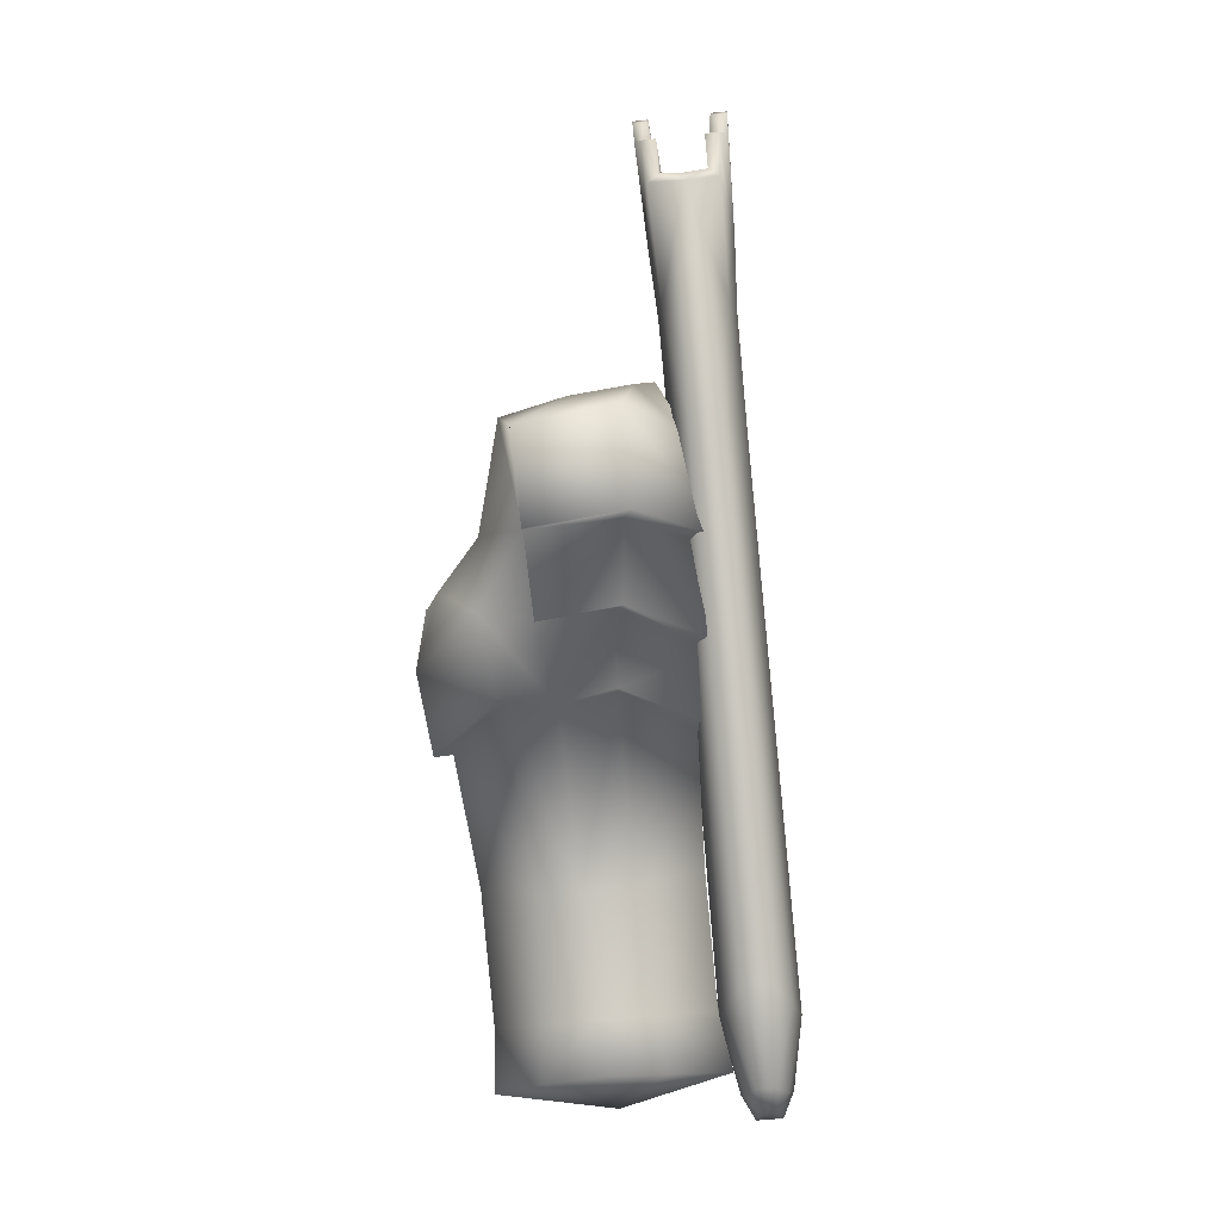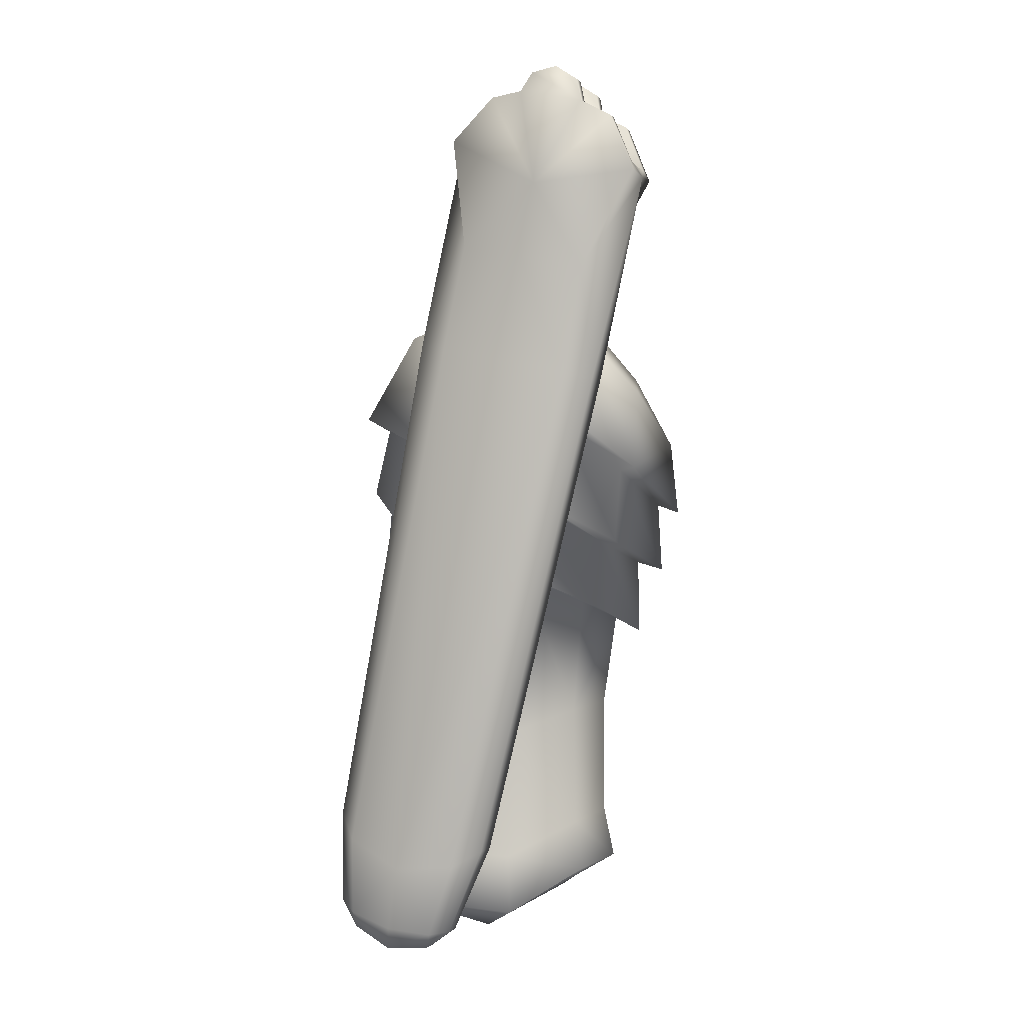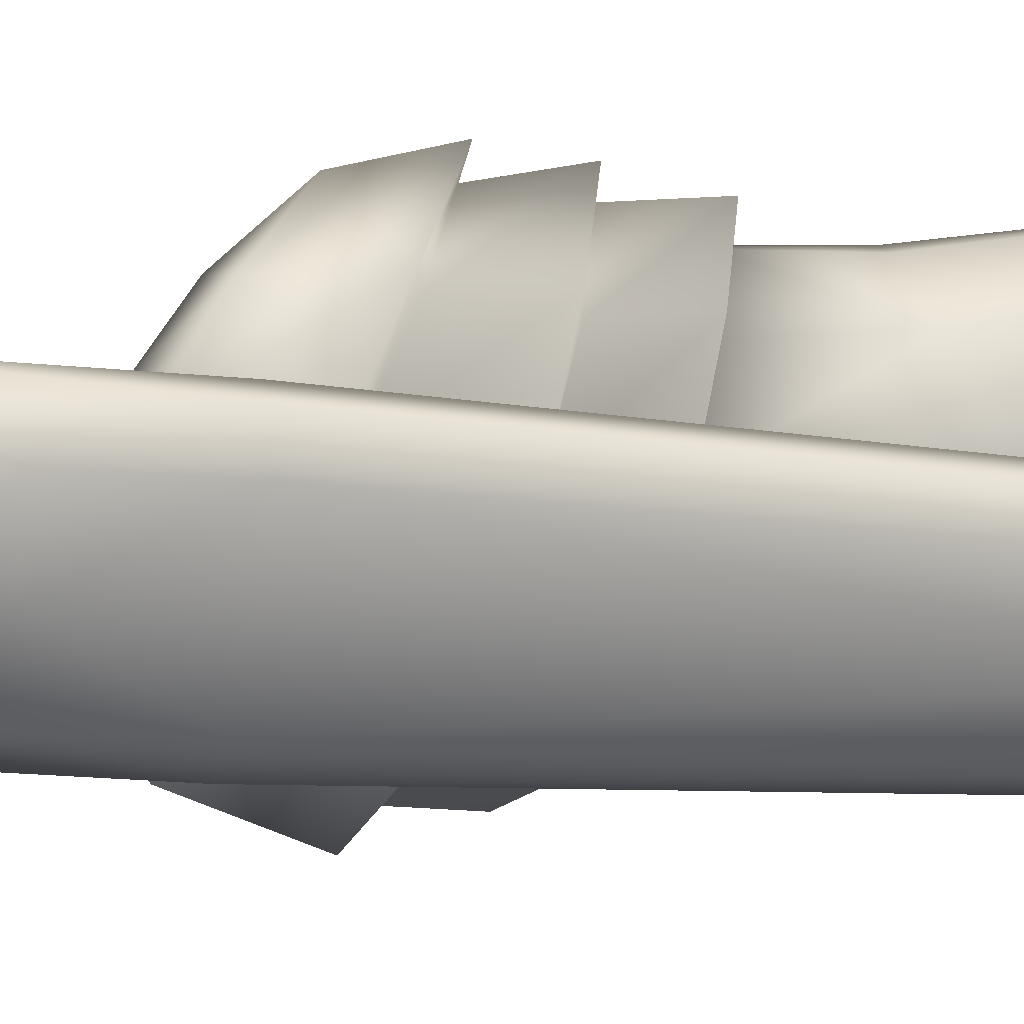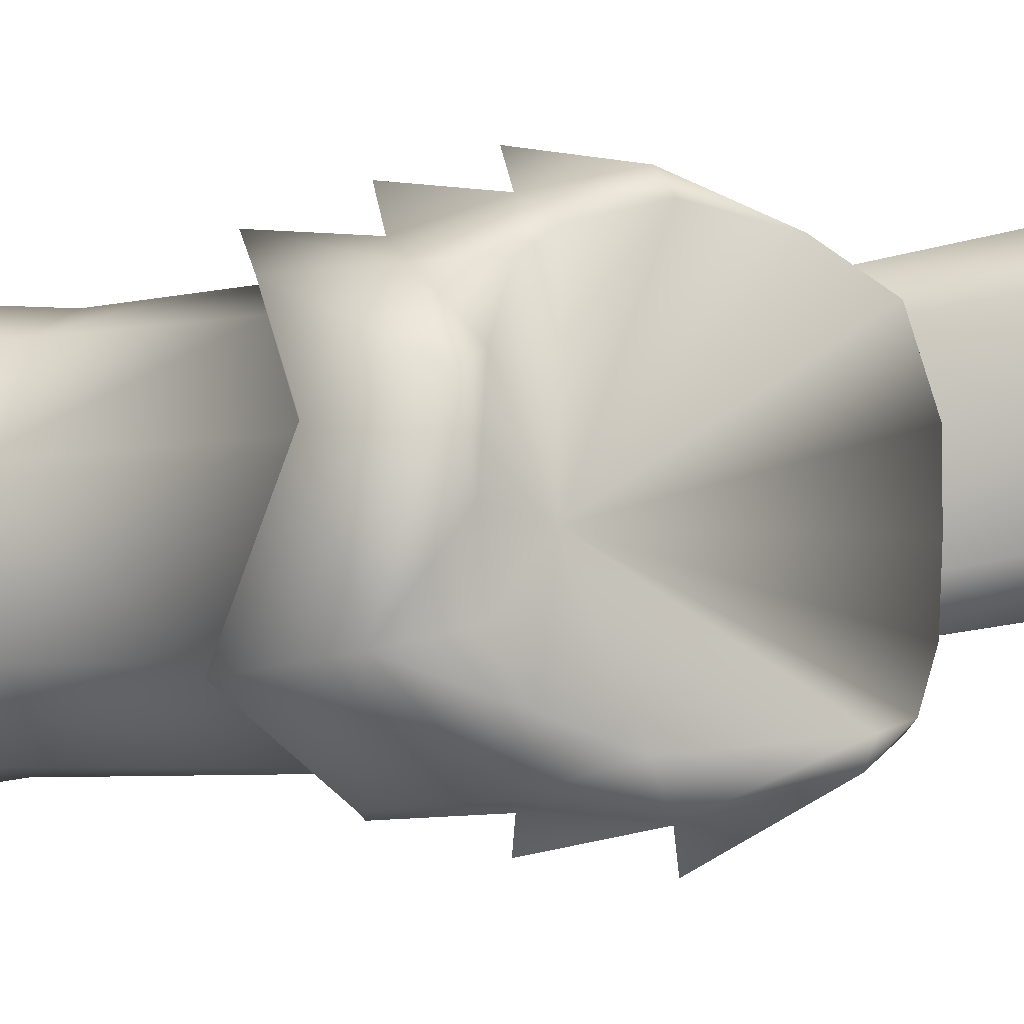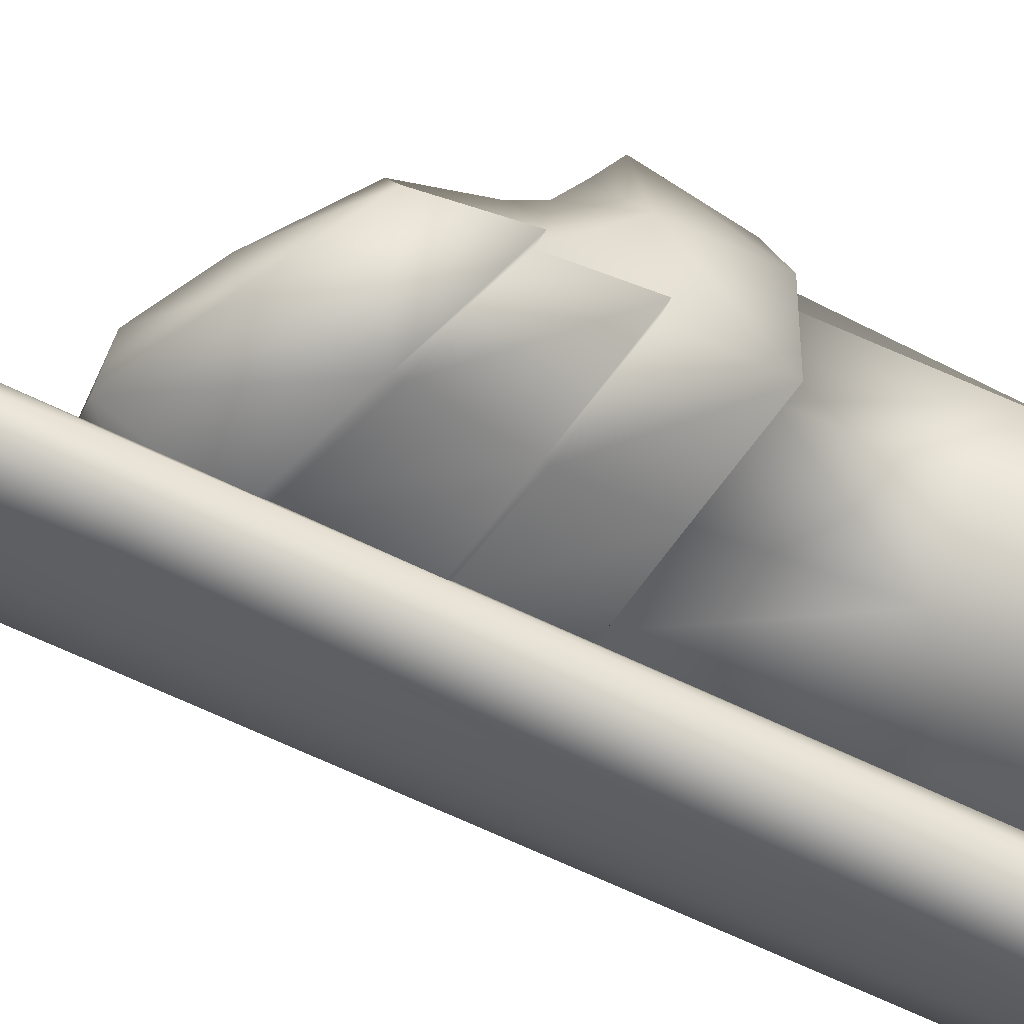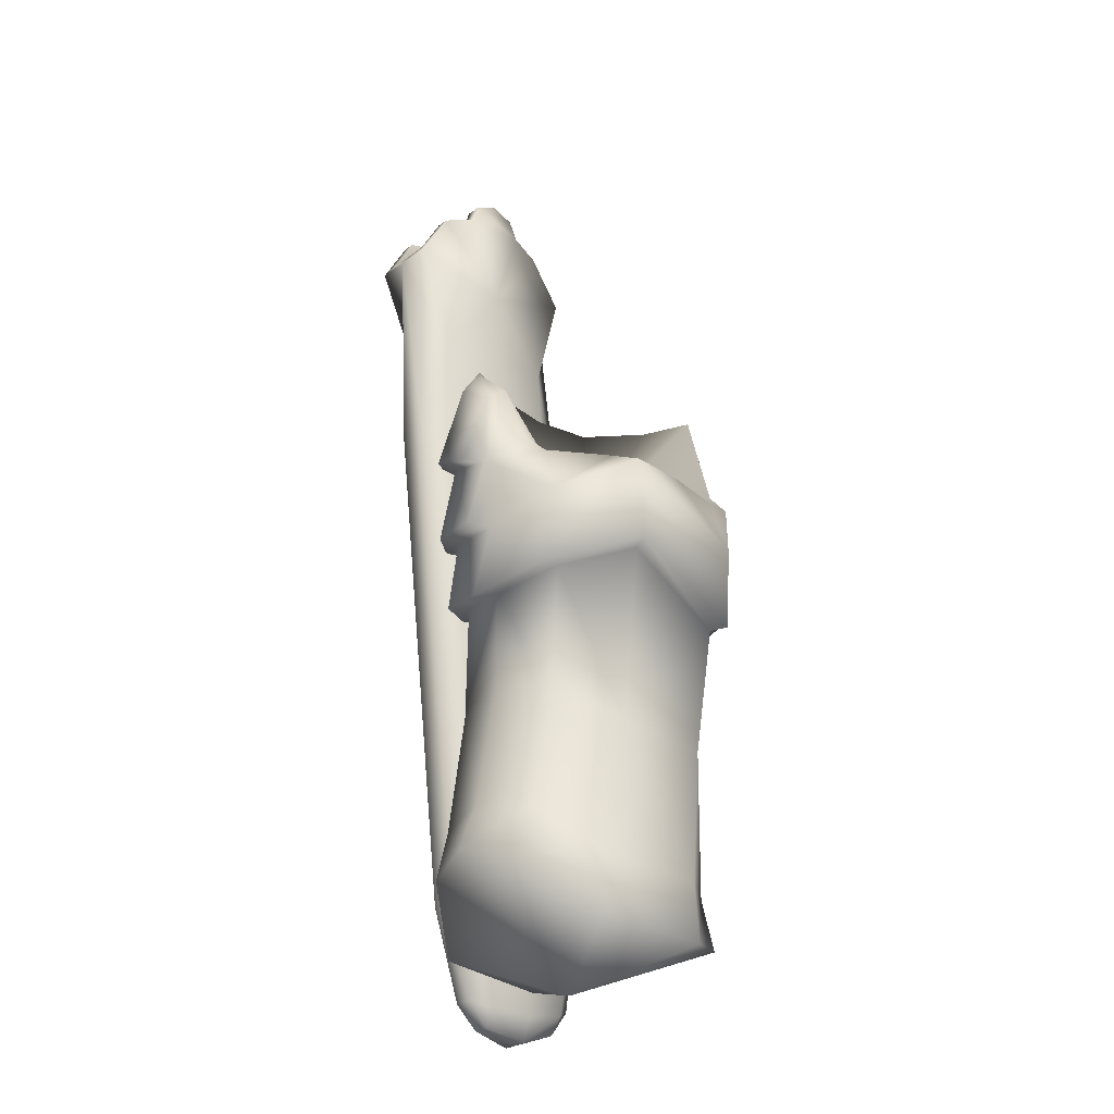
<metadata>
{"format":"obj","ext":"obj","renderer":"f3d","projection":"perspective","resolution":1024,"background":"white","views":[{"elev":5.2,"azim":-176.9,"up":"+Y"},{"elev":4.8,"azim":-71.7,"up":"+Y"},{"elev":24.7,"azim":-109.8,"up":"+Z"},{"elev":-1.0,"azim":95.2,"up":"+Z"},{"elev":62.4,"azim":-74.4,"up":"+Z"},{"elev":-36.1,"azim":46.7,"up":"+Y"}]}
</metadata>
<code>
o Predatorbody1.002
v 0.02252 1.327 0.103
v 0.02162 1.319 0.06725
v 0.01938 1.307 0.1338
v -0.09341 1.171 0.07216
v -0.07487 1.236 -0.05704
v -0.08664 1.082 -0.03586
v -0.07777 0.9391 -0.1058
v -0.03579 0.935 -0.1056
v -0.1433 0.2383 -0.212
v -0.1687 0.07201 -0.06473
v -0.1742 0.07694 -0.1272
v -0.1611 0.04301 -0.133
v -0.1658 0.09409 -0.1871
v -0.1519 0.06865 -0.1873
v -0.1492 0.1063 -0.2101
v -0.1704 0.206 -0.1855
v -0.09943 0.9335 -0.0639
v -0.09758 1.067 0.05327
v -0.0909 1.05 0.1425
v -0.08142 1.187 0.2167
v -0.08409 0.8914 0.1584
v -0.1037 0.901 0.1162
v -0.1109 0.9182 0.0261
v -0.1841 0.1716 -0.1103
v -0.1742 0.1775 -0.02739
v -0.1533 0.07528 -0.03823
v -0.1486 0.1983 0.009957
v 0.02193 1.16 0.0729
v 0.01136 1.178 0.2173
v -0.004715 1.042 0.1431
v -0.04211 0.8873 0.1587
v -0.1102 0.1945 0.0102
v -0.1287 0.07289 -0.03807
v -0.1322 0.04581 -0.07264
v -0.1546 0.04798 -0.07278
v -0.08869 0.1692 -0.02685
v -0.02046 0.8929 0.1168
v 0.00623 1.057 0.05394
v -0.000445 1.074 -0.03531
v -0.01615 0.9254 -0.06336
v -0.008976 0.9083 0.02675
v -0.07902 0.1614 -0.1097
v -0.1139 0.06669 -0.06438
v -0.1067 0.0704 -0.1268
v -0.1109 0.08877 -0.1868
v -0.08491 0.1977 -0.1849
v -0.126 0.03961 -0.1328
v -0.1295 0.06647 -0.1872
v -0.1246 0.1039 -0.2099
v -0.1049 0.2346 -0.2117
v 0.01791 1.227 -0.05645
v 0.02721 1.288 0.003067
v 0.005869 1.257 0.183
v 0.0229 1.255 0.1831
v 0.01363 1.277 0.1407
v 0.03649 1.275 0.1408
v -0.02765 1.241 -0.04842
v -0.02865 1.23 -0.05929
v -0.05904 1.246 -0.04602
v -0.06044 1.327 0.06672
v -0.06229 1.315 0.1333
v -0.05924 1.301 0.0496
v -0.06326 1.285 0.1402
v -0.05424 1.295 0.002545
v -0.06132 1.263 0.1825
v -0.06469 1.201 0.2101
v 0.004138 1.24 -0.04562
v -0.001473 1.194 0.211
v 0.008459 1.289 0.002947
v 0.0174 1.294 0.0501
v -0.08642 1.287 0.14
v -0.08416 1.317 0.1331
v -0.08257 1.329 0.06658
v -0.08276 1.337 0.1023
v -0.08425 1.303 0.04944
v -0.07316 1.297 0.002424
v -0.07746 1.265 0.1824
v -0.0353 1.18 0.2187
v 0.04295 1.325 0.1031
v 0.04019 1.305 0.1339
v 0.04178 1.317 0.06738
v 0.03866 1.291 0.05023
v -0.0339 1.194 0.2124
v -0.06026 1.335 0.1024
v -0.08168 0.5395 -0.1129
v -0.04952 0.5349 -0.1011
v -0.06263 0.6003 0.04277
v -0.03091 0.5935 0.03688
v 0.02469 0.5503 0.1133
v 0.01103 0.5463 0.1386
v 0.04656 0.9494 -0.1675
v -0.08342 0.7793 -0.09303
v -0.03791 0.9073 -0.05603
v 0.3166 0.6671 0.07197
v 0.281 0.6845 0.08795
v 0.2297 0.6285 0.1471
v 0.07913 0.8685 0.1834
v 0.0553 0.9496 0.1328
v 0.008237 0.9553 0.118
v 0.1124 0.9589 -0.1532
v 0.1803 0.9228 -0.1873
v 0.2985 0.6847 -0.08837
v 0.3094 0.6095 -0.1059
v 0.2752 0.7146 -0.145
v 0.2177 0.6921 -0.2043
v 0.193 0.5888 -0.2133
v 0.2851 0.5023 -0.1238
v 0.2132 0.5242 0.1406
v 0.1117 0.4971 0.1801
v -0.09186 0.6466 -0.1211
v 0.03967 0.8106 -0.205
v 0.03825 0.7071 -0.2297
v -0.06052 0.7713 -0.08153
v -0.02928 0.8218 0.09711
v 0.01981 0.6457 0.1655
v 0.04792 0.7504 0.166
v 0.03873 0.7559 0.1897
v 0.1503 0.6893 0.1999
v 0.1473 0.6799 0.2321
v 0.1376 0.1803 -0.2072
v 0.07091 0.1929 -0.2215
v 0.1496 0.3429 -0.1871
v 0.1399 0.1105 -0.2259
v 0.2267 0.3294 -0.1156
v 0.2611 0.504 -0.1141
v 0.2097 0.1474 -0.116
v 0.2002 0.1441 0.02595
v 0.2218 0.3292 0.01506
v 0.2027 0.5304 0.115
v 0.1779 0.358 0.1014
v 0.1135 0.5149 0.1422
v 0.1004 0.3845 0.127
v 0.01215 0.3855 0.1036
v 0.02542 0.3543 -0.1879
v 0.04677 0.5948 -0.1858
v 0.09247 0.3475 -0.1968
v 0.121 0.5796 -0.1918
v 0.000737 0.1949 -0.2103
v -0.05948 0.3572 -0.1106
v -0.07702 0.1772 -0.1196
v -0.07084 0.1719 0.02542
v -0.05263 0.3552 0.02048
v -0.004378 0.2166 0.1123
v 0.07675 0.2196 0.1349
v 0.1514 0.198 0.1085
v -0.09741 0.09914 -0.1237
v -0.08753 0.092 0.03446
v 0.06721 0.1516 0.1528
v 0.181 0.8002 0.192
v 0.1122 0.716 -0.02383
v 0.108 0.8848 0.1747
v 0.2938 0.565 0.04223
v 0.1227 0.5859 -0.2237
v 0.1875 0.5813 -0.1855
v 0.2702 0.5634 0.0342
v 0.1641 0.7837 0.2163
v -0.04658 0.8367 0.1097
v 0.02846 0.8233 -0.2377
v 0.1596 0.8007 -0.2588
v 0.2179 0.6962 0.1519
v 0.1958 0.724 0.1747
v 0.01159 0.9767 0.04902
v 0.008055 0.9772 -0.02958
v 0.03164 0.974 -0.1032
v 0.1974 0.9321 -0.1606
v 0.3088 0.6804 -0.01062
v 0.221 0.7853 -0.1749
v 0.161 0.7969 -0.2235
v 0.1453 0.6876 -0.2471
v 0.1441 0.69 -0.2168
v -0.06806 0.7068 0.07804
v 0.1321 0.5915 0.2107
v 0.1338 0.6009 0.1724
v 0.028 0.6443 0.1395
v -0.04868 0.6998 0.06357
v -0.07239 0.6392 -0.1053
v 0.04624 0.6034 -0.2136
v 0.05101 0.7008 -0.2066
v 0.06212 0.1274 -0.2422
v 0.2103 0.06415 -0.1209
v 0.1385 0.1305 0.1243
v 0.1995 0.05922 0.03479
v -0.01638 0.1275 -0.2282
v -0.009941 0.1466 0.1245
v 0.05248 0.02424 -0.04792
f 1 2 3
f 4 5 6
f 7 8 9
f 10 11 12
f 13 12 11
f 12 13 14
f 14 13 15
f 16 15 13
f 15 16 9
f 9 16 7
f 17 7 16
f 7 17 6
f 18 6 17
f 6 18 4
f 19 4 18
f 20 4 19
f 21 19 22
f 18 22 19
f 22 18 23
f 17 23 18
f 23 17 24
f 16 24 17
f 13 24 16
f 11 24 13
f 10 24 11
f 24 10 25
f 26 25 10
f 27 25 26
f 21 25 27
f 22 25 21
f 25 22 24
f 23 24 22
f 28 29 30
f 31 21 32
f 27 32 21
f 32 27 33
f 26 33 27
f 33 26 34
f 34 26 35
f 10 35 26
f 35 10 12
f 32 36 31
f 37 31 36
f 31 37 30
f 38 30 37
f 30 38 28
f 28 38 39
f 39 38 40
f 40 38 41
f 37 41 38
f 41 37 42
f 36 42 37
f 43 42 36
f 44 42 43
f 45 42 44
f 46 42 45
f 40 42 46
f 42 40 41
f 33 36 32
f 36 33 43
f 34 43 33
f 47 43 34
f 43 47 44
f 44 47 45
f 48 45 47
f 49 45 48
f 45 49 46
f 50 46 49
f 39 51 28
f 52 28 51
f 53 54 55
f 56 55 54
f 57 58 59
f 60 61 62
f 63 62 61
f 62 63 64
f 65 64 63
f 64 65 66
f 66 59 64
f 67 68 53
f 69 53 70
f 55 70 53
f 2 70 55
f 55 3 2
f 67 53 69
f 71 72 73
f 74 73 72
f 75 71 73
f 71 75 4
f 76 4 75
f 5 4 76
f 58 6 5
f 6 58 7
f 8 7 58
f 50 9 8
f 9 50 15
f 49 15 50
f 15 49 14
f 48 14 49
f 14 48 12
f 47 12 48
f 12 47 35
f 34 35 47
f 77 4 20
f 4 77 71
f 20 19 78
f 78 19 21
f 79 80 81
f 81 80 82
f 56 82 80
f 82 56 28
f 54 28 56
f 29 28 54
f 78 30 29
f 30 78 31
f 21 31 78
f 8 46 50
f 46 8 40
f 40 8 39
f 58 39 8
f 51 39 58
f 82 28 52
f 59 66 57
f 83 57 66
f 57 83 67
f 68 67 83
f 77 20 66
f 78 66 20
f 66 78 83
f 68 83 78
f 78 29 68
f 54 68 29
f 68 54 53
f 55 56 3
f 80 3 56
f 3 80 1
f 79 1 80
f 81 1 79
f 1 81 2
f 82 2 81
f 2 82 70
f 52 70 82
f 70 52 69
f 69 52 67
f 51 67 52
f 67 51 58
f 67 58 57
f 5 59 58
f 76 59 5
f 59 76 64
f 64 76 62
f 75 62 76
f 62 75 60
f 73 60 75
f 60 73 84
f 74 84 73
f 72 84 74
f 84 72 61
f 71 61 72
f 61 71 63
f 77 63 71
f 63 77 65
f 66 65 77
f 84 61 60
f 85 86 87
f 88 87 86
f 89 87 88
f 87 89 90
f 91 92 93
f 94 95 96
f 97 98 99
f 91 100 101
f 102 103 104
f 105 104 103
f 103 106 105
f 106 103 107
f 96 108 94
f 108 96 109
f 110 111 112
f 111 110 113
f 114 115 116
f 117 118 119
f 120 121 122
f 123 121 120
f 124 122 125
f 122 124 120
f 126 120 124
f 127 126 128
f 124 128 126
f 125 128 124
f 128 129 130
f 131 130 129
f 130 131 132
f 132 131 133
f 134 135 136
f 137 136 135
f 134 138 139
f 140 139 138
f 141 139 140
f 139 141 142
f 143 142 141
f 142 143 133
f 144 133 143
f 133 144 132
f 132 144 130
f 145 130 144
f 130 145 128
f 128 145 127
f 138 146 140
f 140 146 141
f 147 141 146
f 143 148 144
f 144 148 145
f 149 150 151
f 107 152 125
f 153 106 137
f 137 106 154
f 107 154 106
f 154 107 125
f 131 90 89
f 90 131 109
f 109 131 108
f 129 108 131
f 108 129 152
f 155 152 129
f 152 155 125
f 156 117 119
f 118 156 119
f 156 97 117
f 99 117 97
f 117 99 157
f 93 157 99
f 157 93 92
f 92 91 158
f 101 158 91
f 158 101 159
f 160 96 95
f 96 160 118
f 161 118 160
f 149 118 161
f 118 149 156
f 151 156 149
f 156 151 97
f 98 97 151
f 162 99 98
f 99 162 93
f 163 93 162
f 164 93 163
f 93 164 91
f 100 91 164
f 165 101 100
f 95 94 166
f 103 166 94
f 166 103 102
f 104 105 167
f 168 167 105
f 167 168 165
f 165 168 101
f 159 101 168
f 169 168 170
f 105 170 168
f 170 105 153
f 153 105 106
f 107 103 152
f 94 152 103
f 152 94 108
f 168 169 111
f 112 111 169
f 171 113 110
f 113 171 114
f 115 114 171
f 172 116 115
f 116 172 118
f 173 118 172
f 118 173 96
f 96 173 109
f 174 109 173
f 109 174 90
f 175 90 174
f 90 175 87
f 176 87 175
f 87 176 85
f 85 176 177
f 178 177 176
f 177 178 153
f 170 153 178
f 176 175 171
f 174 171 175
f 171 174 115
f 173 115 174
f 115 173 172
f 171 110 176
f 112 176 110
f 176 112 178
f 169 178 112
f 178 169 170
f 114 92 113
f 111 113 92
f 159 168 158
f 111 158 168
f 158 111 92
f 92 114 157
f 117 157 114
f 114 116 117
f 118 117 116
f 86 85 135
f 177 135 85
f 135 177 137
f 153 137 177
f 137 154 136
f 122 136 154
f 136 122 121
f 121 123 179
f 154 125 122
f 180 120 126
f 120 180 123
f 155 128 125
f 129 128 155
f 89 133 131
f 88 133 89
f 133 88 142
f 86 142 88
f 142 86 139
f 139 86 134
f 135 134 86
f 136 121 134
f 138 134 121
f 181 127 145
f 182 127 181
f 180 127 182
f 126 127 180
f 183 121 179
f 121 183 138
f 146 138 183
f 184 141 147
f 141 184 143
f 148 143 184
f 181 145 148
f 147 146 185
f 183 185 146
f 179 185 183
f 123 185 179
f 180 185 123
f 182 185 180
f 181 185 182
f 148 185 181
f 184 185 148
f 185 184 147
f 104 167 150
f 165 150 167
f 100 150 165
f 164 150 100
f 163 150 164
f 162 150 163
f 98 150 162
f 151 150 98
f 161 150 149
f 160 150 161
f 95 150 160
f 166 150 95
f 102 150 166
f 150 102 104

</code>
